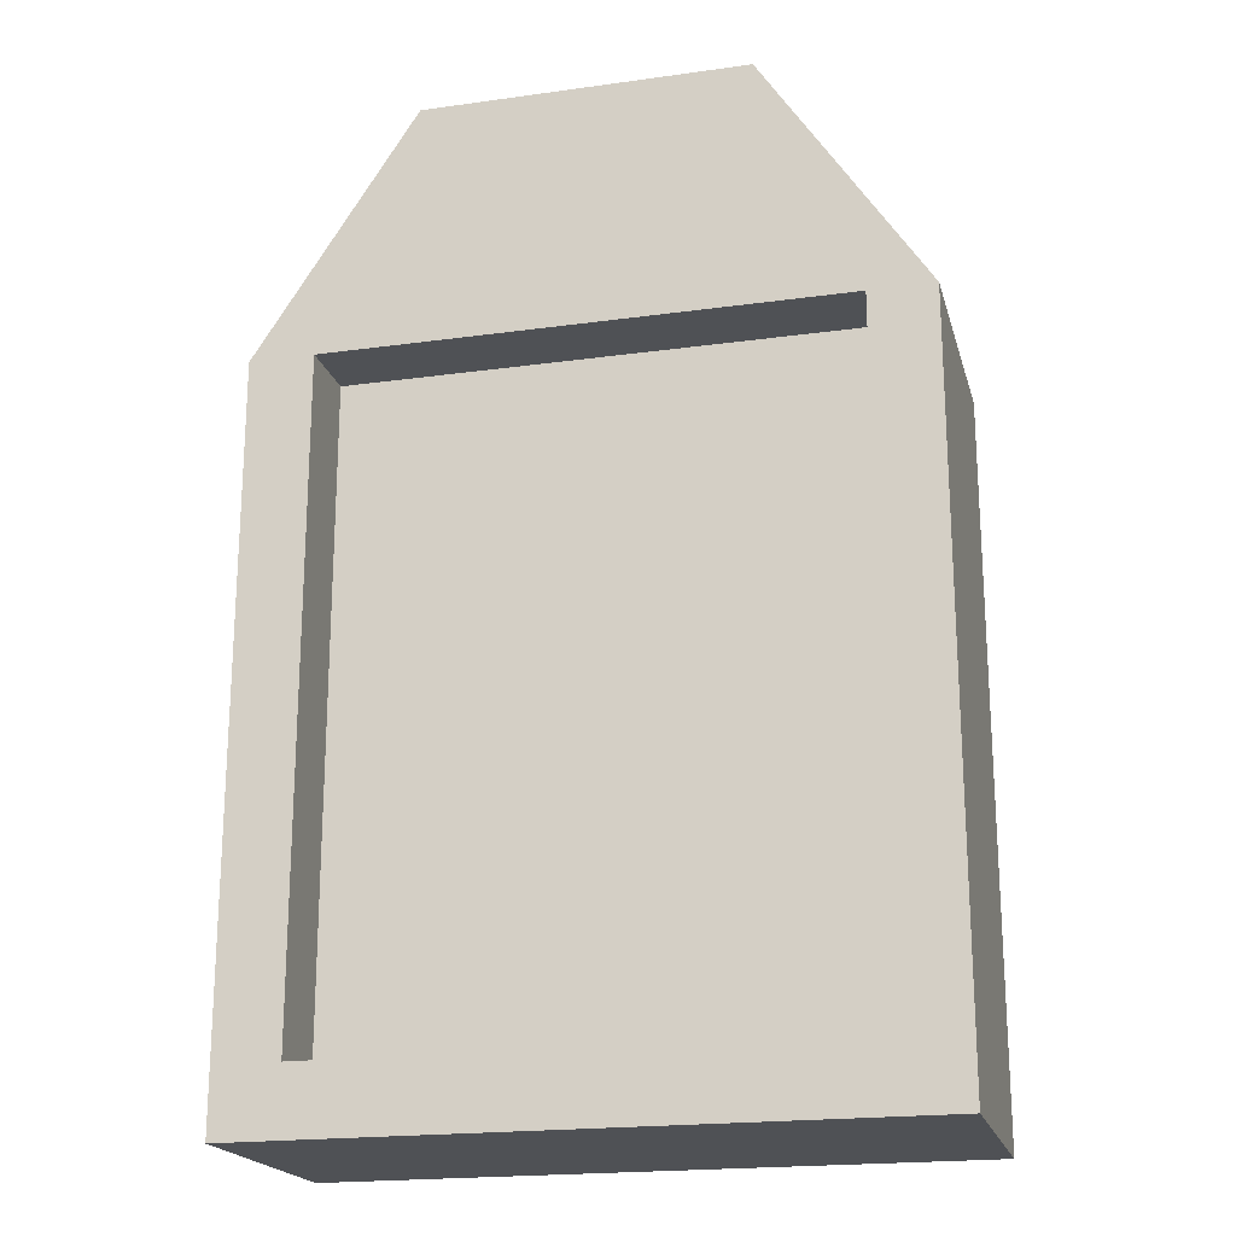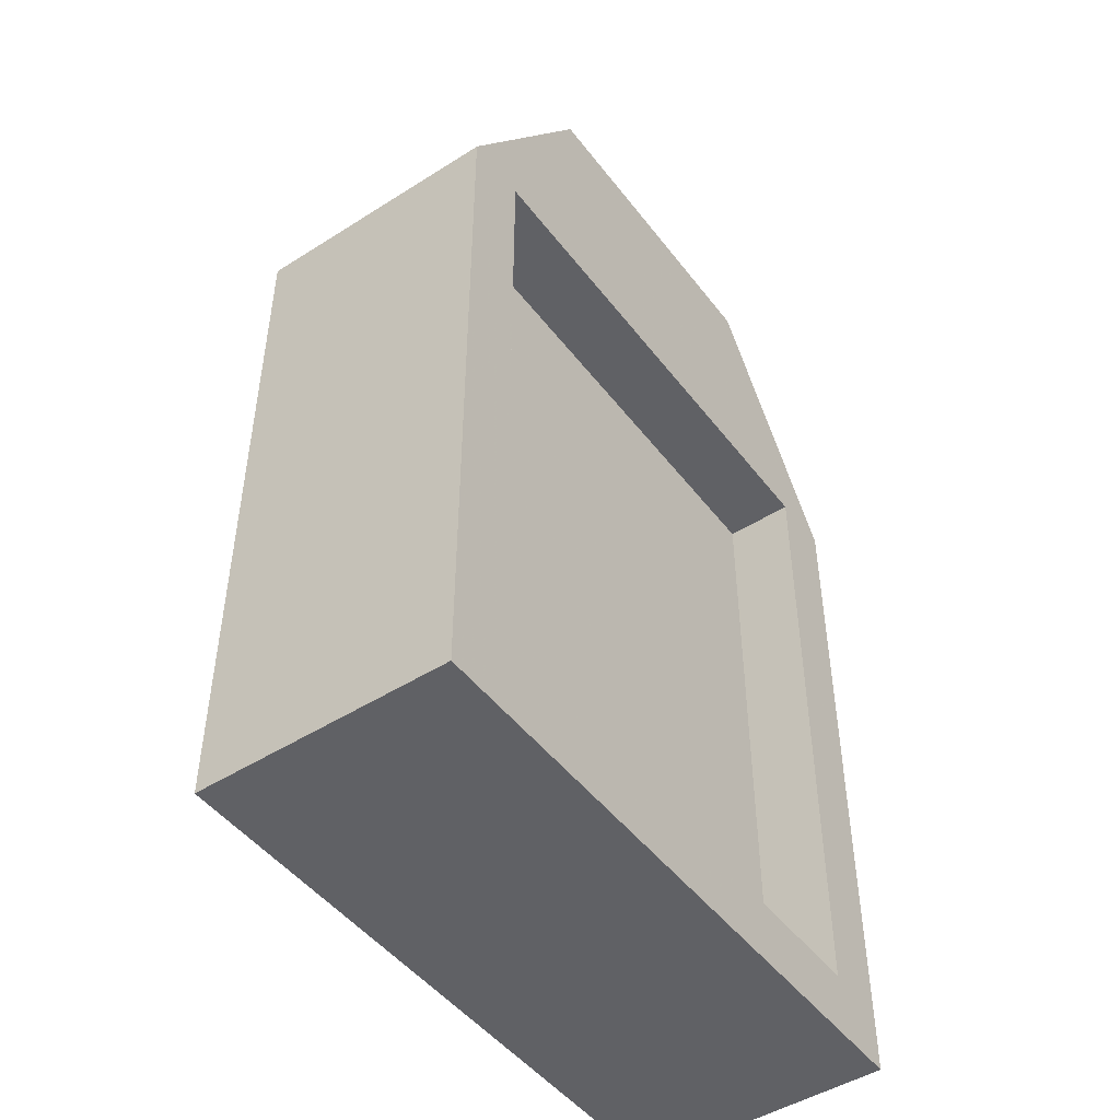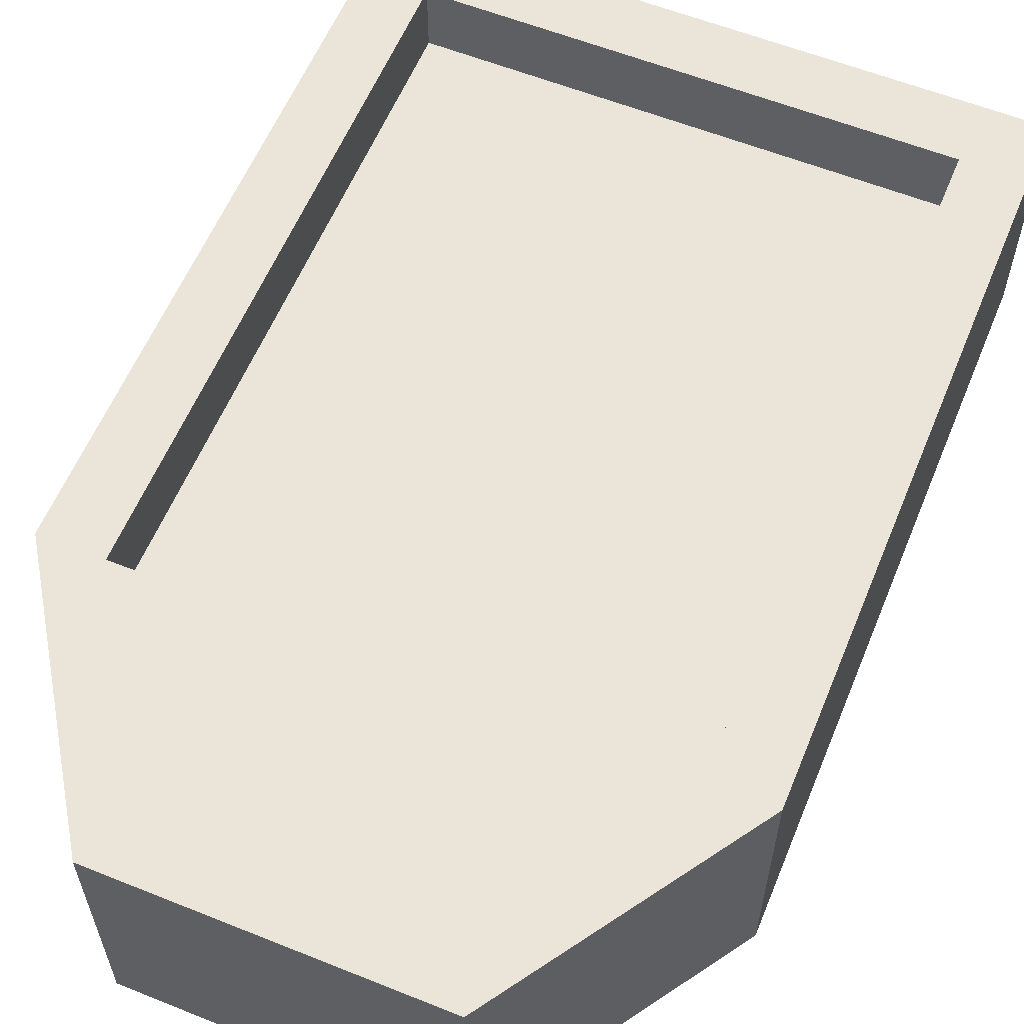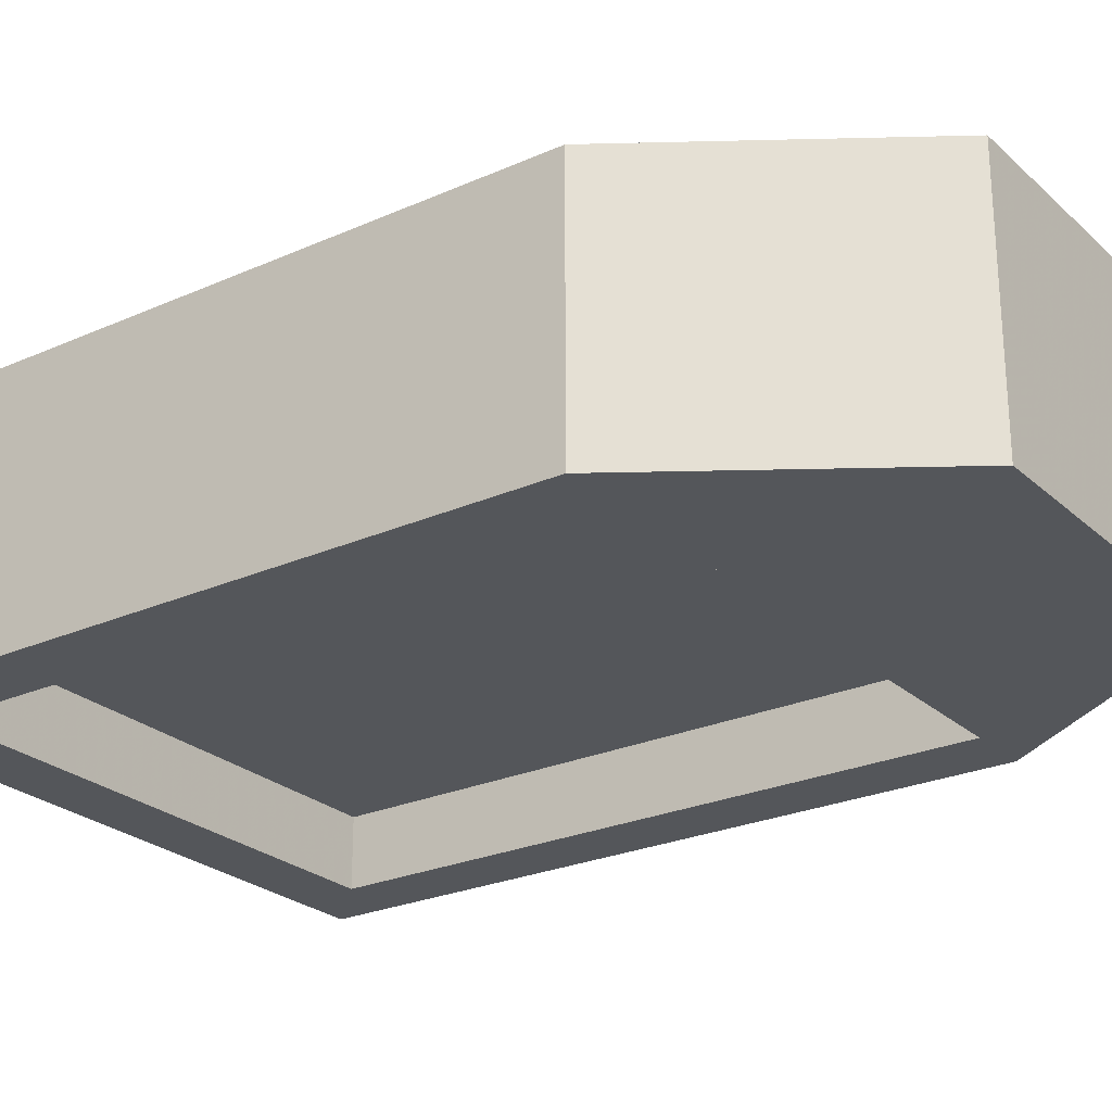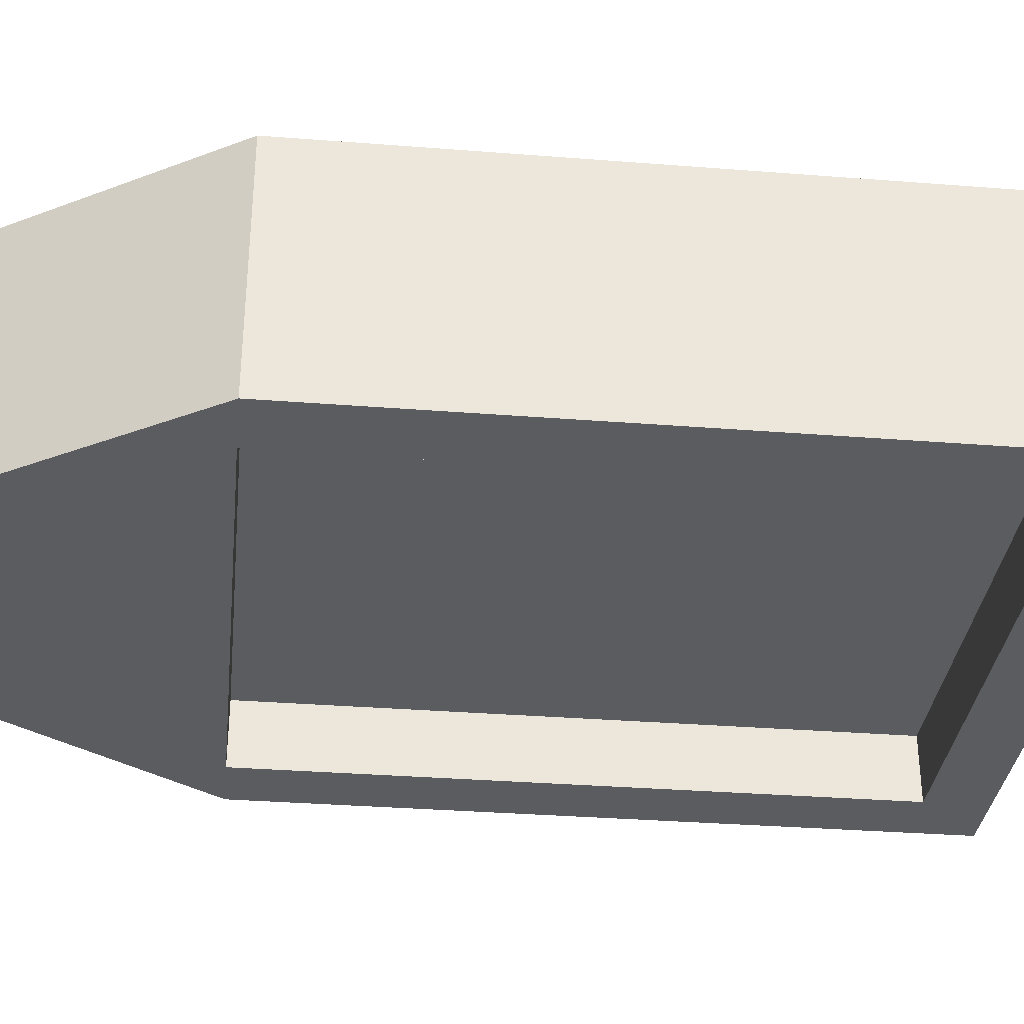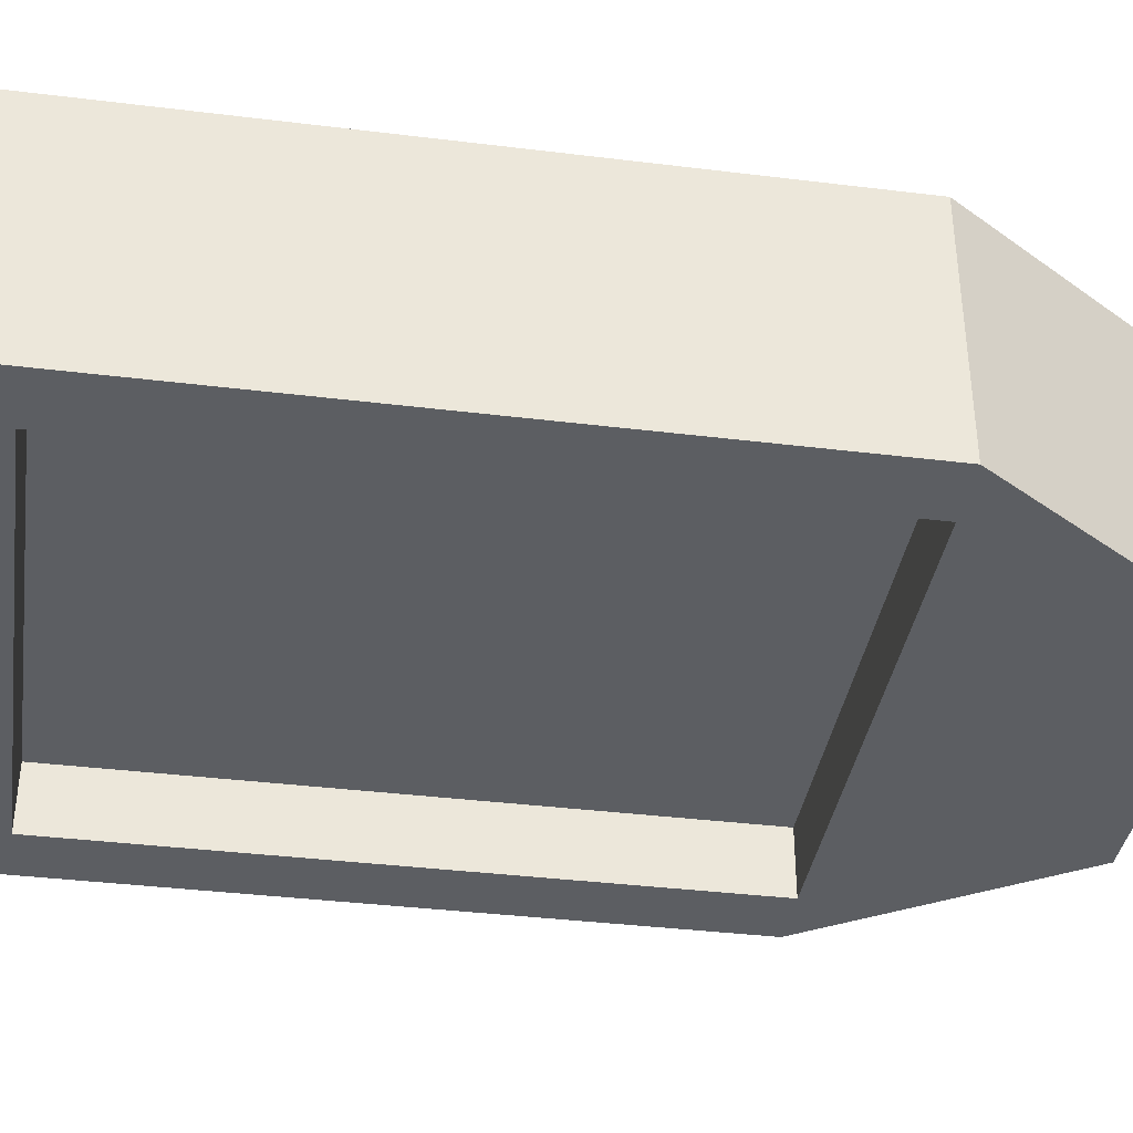
<metadata>
{"format":"obj","ext":"obj","renderer":"f3d","projection":"perspective","resolution":1024,"background":"white","views":[{"elev":-20.1,"azim":-165.7,"up":"+Y"},{"elev":-47.7,"azim":-54.5,"up":"+Y"},{"elev":59.3,"azim":-157.6,"up":"+Z"},{"elev":-25.3,"azim":125.5,"up":"+Z"},{"elev":-33.6,"azim":-96.1,"up":"+Z"},{"elev":-37.7,"azim":81.1,"up":"+Z"}]}
</metadata>
<code>
o Object.1
v 0.2667 -0.45 -0.06
v -0.2667 -0.45 -0.06
v -0.2667 -0.45 0.06
v 0.2667 -0.45 0.06
v 0.2667 0.25 -0.06
v -0.2667 0.25 -0.06
v -0.2667 0.25 0.06
v 0.2667 0.25 0.06
f 1 3 2
f 1 4 3
f 2 7 6
f 2 3 7
f 4 5 8
f 4 1 5
f 8 6 7
f 8 5 6
f 3 8 7
f 3 4 8
f 1 6 5
f 1 2 6
o Object.2
v 0.3333 0.2458 -0.1333
v 0.1667 0.5 -0.1333
v -0.1667 0.5 -0.1333
v -0.3333 0.2458 -0.1333
v 0.3333 0.2458 0.1333
v 0.1667 0.5 0.1333
v -0.1667 0.5 0.1333
v -0.3333 0.2458 0.1333
f 10 9 11
f 9 10 14
f 9 14 13
f 10 15 14
f 14 15 13
f 13 12 9
f 11 9 12
f 11 12 16
f 11 16 15
f 10 11 15
f 15 16 13
f 13 16 12
o Object.3
v 0.3333 -0.4322 -0.1333
v 0.3333 -0.5 -0.1333
v 0.3333 -0.5 0.1333
v 0.3333 -0.4322 0.1333
v -0.3333 -0.4322 -0.1333
v -0.3333 -0.5 -0.1333
v -0.3333 -0.5 0.1333
v -0.3333 -0.4322 0.1333
f 17 19 18
f 17 20 19
f 17 22 21
f 17 18 22
f 18 23 22
f 18 19 23
f 19 24 23
f 19 20 24
f 20 21 24
f 20 17 21
f 24 22 23
f 24 21 22
o Object.4
v -0.2667 -0.4322 -0.1333
v -0.3333 -0.4322 -0.1333
v -0.3333 -0.4322 0.1333
v -0.2667 -0.4322 0.1333
v -0.2667 0.2458 -0.1333
v -0.3333 0.2458 -0.1333
v -0.3333 0.2458 0.1333
v -0.2667 0.2458 0.1333
f 25 27 26
f 25 28 27
f 25 30 29
f 25 26 30
f 26 31 30
f 26 27 31
f 27 32 31
f 27 28 32
f 28 29 32
f 28 25 29
f 32 30 31
f 32 29 30
o Object.5
v 0.3333 -0.4322 -0.1333
v 0.2667 -0.4322 -0.1333
v 0.2667 -0.4322 0.1333
v 0.3333 -0.4322 0.1333
v 0.3333 0.2458 -0.1333
v 0.2667 0.2458 -0.1333
v 0.2667 0.2458 0.1333
v 0.3333 0.2458 0.1333
f 33 35 34
f 33 36 35
f 33 38 37
f 33 34 38
f 34 39 38
f 34 35 39
f 35 40 39
f 35 36 40
f 36 37 40
f 36 33 37
f 40 38 39
f 40 37 38

</code>
